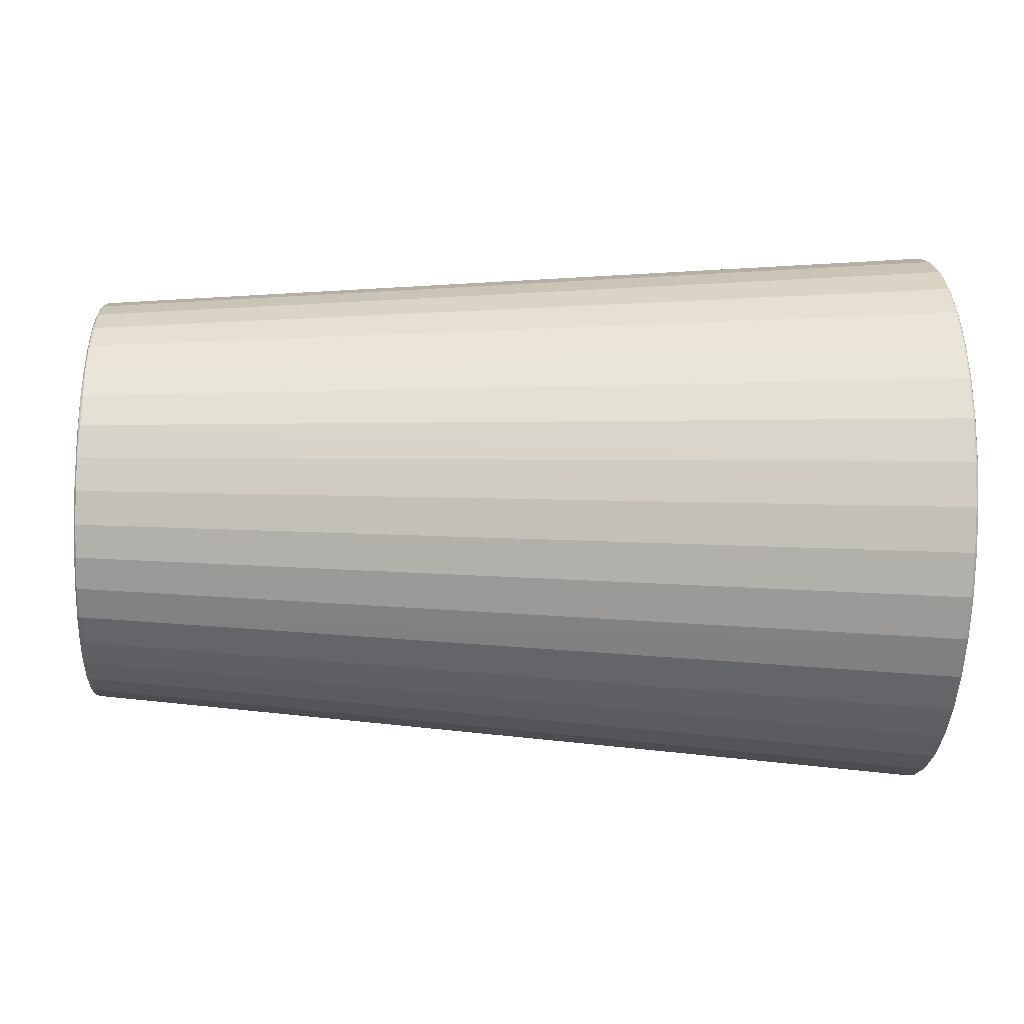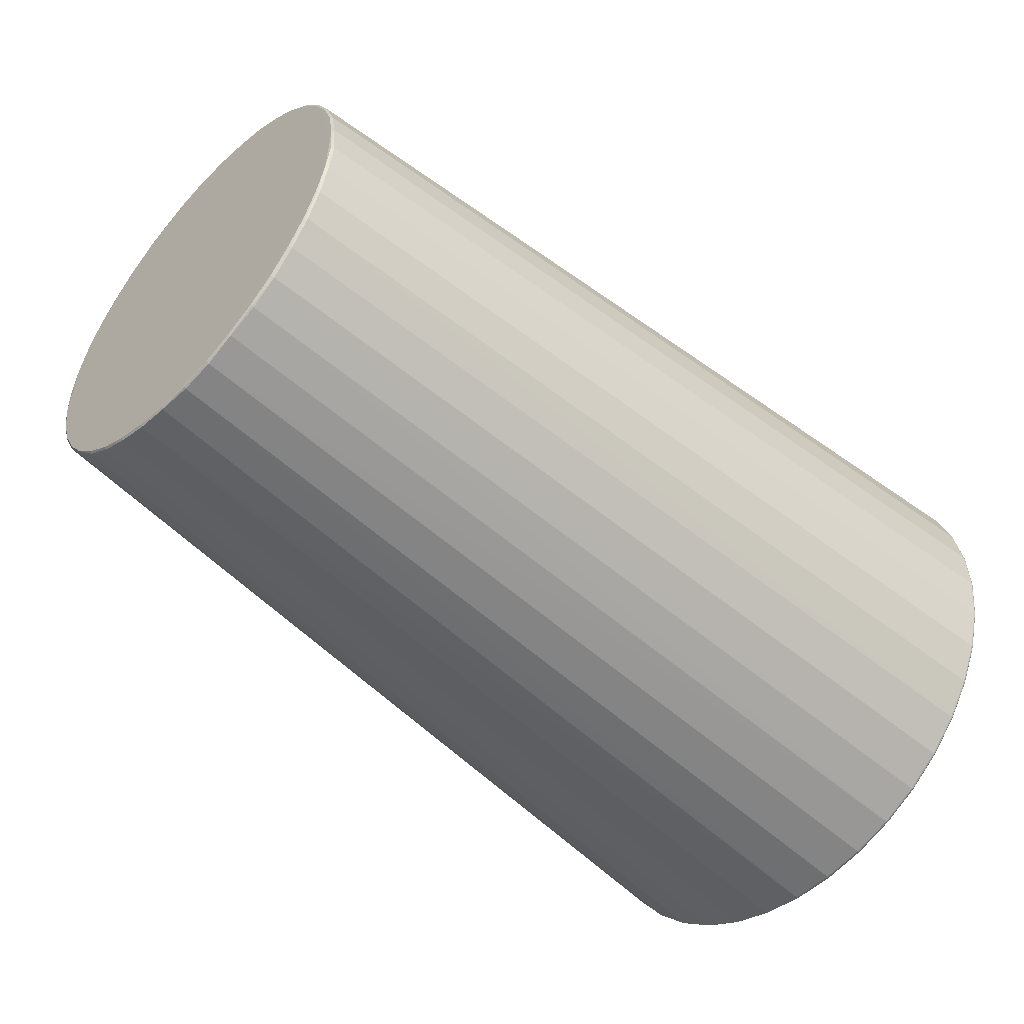
<metadata>
{"format":"obj","ext":"obj","renderer":"f3d","projection":"perspective","resolution":1024,"background":"white","views":[{"elev":-13.9,"azim":176.9,"up":"+Y"},{"elev":-50.3,"azim":136.9,"up":"+Z"}]}
</metadata>
<code>
v -0.4595 -0.2062 -0.2502
v -0.4615 -0.2058 -0.2498
v -0.4625 -0.2054 -0.2493
v -0.4638 -0.2044 -0.248
v -0.46 -0.1648 -0.2785
v -0.4592 -0.2426 -0.2159
v -0.4611 -0.2422 -0.2155
v -0.4622 -0.2417 -0.215
v -0.4624 -0.1643 -0.2777
v -0.464 -0.1634 -0.2762
v -0.4634 -0.2406 -0.214
v -0.4663 -0.197 -0.2384
v -0.4598 -0.1194 -0.2998
v -0.4589 -0.2733 -0.1762
v -0.4609 -0.2728 -0.1759
v -0.4619 -0.1194 -0.2995
v -0.4644 -0.1186 -0.2976
v -0.4621 -0.2722 -0.1755
v -0.4666 -0.1575 -0.2656
v -0.466 -0.2318 -0.206
v -0.4632 -0.271 -0.1746
v -0.4669 -0.1144 -0.2863
v -0.4655 -0.2617 -0.1686
v -0.4657 -0.2609 -0.168
v -0.4602 -0.07134 -0.3138
v -0.4603 -0.297 -0.1321
v -0.4611 -0.2967 -0.132
v -0.4624 -0.07132 -0.3136
v -0.4625 -0.2955 -0.1315
v -0.4648 -0.07069 -0.3115
v -0.4631 -0.2942 -0.1308
v -0.4587 -0.2973 -0.1323
v -0.4654 -0.2845 -0.1264
v -0.4655 -0.2837 -0.1259
v -0.4675 -0.06834 -0.299
v -0.4584 -0.3142 -0.0851
v -0.4609 -0.02166 -0.3203
v -0.4601 -0.3139 -0.08502
v -0.4627 -0.02165 -0.3199
v -0.4648 -0.02164 -0.3185
v -0.4617 -0.3131 -0.08483
v -0.4655 -0.02153 -0.3168
v -0.4629 -0.3114 -0.08429
v -0.4677 -0.02102 -0.3057
v -0.4654 -0.3 -0.08119
v 0.527 -0.1471 -0.1872
v 0.5287 -0.1455 -0.1854
v 0.5259 -0.1746 -0.1617
v 0.5289 -0.1729 -0.1604
v 0.5263 -0.1162 -0.2084
v 0.5284 -0.1148 -0.2066
v 0.5274 -0.1971 -0.1318
v 0.5291 -0.1955 -0.131
v 0.5248 -0.1976 -0.1321
v 0.5263 -0.08229 -0.2244
v -0.4613 0.02842 -0.3187
v -0.4584 -0.3235 -0.03587
v -0.4628 0.02838 -0.3185
v -0.4602 -0.3232 -0.03582
v -0.4639 0.02832 -0.318
v -0.4617 -0.3223 -0.03575
v 0.5282 -0.08127 -0.2221
v -0.4653 0.0281 -0.3168
v -0.4659 0.02801 -0.3153
v -0.4628 -0.3205 -0.03553
v -0.4653 -0.3088 -0.03424
v -0.4681 0.02677 -0.3044
v 0.5251 -0.2156 -0.09921
v 0.5277 -0.215 -0.09894
v 0.5293 -0.2133 -0.09839
v 0.5259 -0.04634 -0.2349
v 0.5278 -0.04488 -0.2327
v 0.529 -0.1836 -0.1306
v 0.5283 -0.09168 -0.2091
v 0.5258 -0.009196 -0.2395
v 0.5255 -0.2283 -0.06391
v 0.5286 -0.227 -0.06362
v 0.5286 -0.1295 -0.1412
v 0.5273 -0.009095 -0.2375
v 0.5294 -0.2252 -0.06324
v -0.4617 0.07766 -0.3095
v -0.4582 -0.325 0.01422
v -0.4632 0.07758 -0.3092
v -0.4643 0.07745 -0.3088
v -0.4606 -0.3246 0.01416
v -0.4657 0.07708 -0.3076
v -0.4627 -0.3225 0.01415
v -0.4663 0.07671 -0.3061
v 0.5289 -0.1682 -0.09241
v 0.528 -0.05916 -0.1829
v -0.4685 0.07378 -0.2955
v -0.4654 -0.3099 0.01349
v 0.5254 -0.2352 -0.02705
v 0.5242 0.02825 -0.2388
v 0.5263 0.02813 -0.2375
v 0.5272 0.0281 -0.236
v 0.5286 -0.2341 -0.02699
v 0.5294 -0.2321 -0.02687
v -0.4621 0.1248 -0.2925
v -0.4636 0.1247 -0.2923
v -0.4645 0.1245 -0.292
v -0.4605 -0.3183 0.06375
v -0.4655 0.1242 -0.2913
v -0.4625 -0.3166 0.06354
v -0.4666 0.1236 -0.2899
v -0.463 -0.3153 0.06321
v -0.4582 -0.3186 0.06391
v 0.5259 -0.2361 0.01043
v 0.5239 0.0651 -0.2318
v 0.5289 -0.235 0.01028
v 0.5269 0.06473 -0.2296
v -0.4655 -0.3039 0.06084
v -0.469 0.1187 -0.2792
v 0.5291 -0.1925 -0.02406
v 0.5247 0.1003 -0.2189
v 0.5275 -0.2312 0.04755
v 0.5266 0.0995 -0.2167
v 0.5294 -0.2291 0.04648
v 0.5293 -0.22 0.04193
v -0.4626 0.1688 -0.2685
v -0.4585 -0.3046 0.112
v -0.4645 0.1685 -0.2681
v -0.4614 -0.3039 0.1117
v -0.4655 0.1682 -0.2676
v -0.4663 0.1677 -0.267
v -0.4668 0.1673 -0.2663
v -0.4628 -0.3022 0.1111
v -0.4631 -0.3014 0.1108
v -0.4682 0.1639 -0.2611
v -0.4656 -0.2905 0.1066
v -0.4693 0.1604 -0.2559
v 0.529 -0.1827 0.05508
v 0.5272 0.03584 -0.1941
v 0.5228 0.1332 -0.2011
v 0.525 0.133 -0.2006
v 0.5255 -0.221 0.08363
v 0.5275 -0.2205 0.08345
v 0.5293 -0.2189 0.08263
v 0.5263 0.1319 -0.1987
v 0.5265 0.1102 -0.1993
v 0.5262 0.1425 -0.138
v -0.4629 0.2084 -0.2378
v -0.4588 -0.2832 0.1573
v -0.4649 0.2081 -0.2375
v -0.4614 -0.2825 0.157
v -0.4661 0.2075 -0.2369
v -0.4669 0.2069 -0.2362
v -0.4627 -0.2814 0.1562
v -0.4631 -0.2807 0.1558
v -0.4673 0.2064 -0.2356
v -0.4674 0.206 -0.2353
v -0.4633 -0.2802 0.1556
v -0.4651 -0.2728 0.1513
v -0.4697 0.1984 -0.2269
v -0.4656 -0.2695 0.1494
v 0.5257 -0.205 0.1175
v 0.5224 0.163 -0.1782
v 0.5276 -0.2044 0.1172
v 0.5251 0.1622 -0.1773
v 0.5292 -0.2029 0.1163
v 0.5261 0.1612 -0.176
v 0.5288 -0.1565 0.1072
v -0.47 0.2311 -0.1921
v -0.4677 0.24 -0.1992
v -0.4676 0.2404 -0.1995
v -0.467 0.2414 -0.2003
v -0.4651 0.2425 -0.2011
v 0.5285 -0.1828 0.1475
v 0.526 -0.1837 0.1484
v -0.463 0.2427 -0.2014
v 0.5223 0.1887 -0.1509
v 0.5258 0.1866 -0.149
v 0.5247 0.1879 -0.1503
v -0.4589 -0.255 0.1987
v -0.4606 -0.2548 0.1985
v -0.4623 -0.254 0.198
v -0.4633 -0.2529 0.197
v -0.4635 -0.2523 0.1966
v -0.466 -0.2433 0.1893
v 0.5259 0.1817 -0.1397
v 0.5257 0.2074 -0.1184
v 0.5288 -0.1563 0.1736
v 0.5247 0.2088 -0.1194
v 0.5275 -0.1575 0.1751
v 0.5223 0.2099 -0.12
v 0.5255 -0.1581 0.1758
v -0.4662 -0.2106 0.2241
v -0.4702 0.2581 -0.1526
v -0.4592 -0.2206 0.2352
v -0.468 0.2679 -0.1582
v -0.4637 -0.2187 0.233
v -0.4676 0.2689 -0.1588
v -0.4663 0.2702 -0.1596
v -0.4623 -0.2199 0.2344
v -0.4649 0.2707 -0.1598
v -0.4608 -0.2204 0.235
v -0.4634 0.271 -0.16
v 0.5284 -0.119 0.2014
v 0.5277 -0.128 0.1978
v 0.5245 0.2247 -0.08562
v 0.5221 0.2259 -0.08607
v 0.5244 -0.1285 0.1988
v 0.5283 -0.1017 0.163
v -0.4704 0.2787 -0.1095
v -0.4666 -0.1727 0.2531
v -0.4591 -0.1809 0.2658
v -0.4682 0.2891 -0.1134
v -0.4641 -0.1794 0.2633
v -0.4676 0.2905 -0.1139
v -0.4629 -0.1804 0.2648
v -0.466 0.2918 -0.1144
v -0.4607 -0.1809 0.2657
v -0.4651 0.2922 -0.1146
v -0.4636 0.2924 -0.1147
v 0.5288 -0.1541 0.1676
v 0.5255 0.2234 -0.0844
v 0.5254 0.2342 -0.04939
v 0.5277 -0.0951 0.2155
v 0.5223 0.2364 -0.05003
v 0.5245 -0.09561 0.2168
v 0.5274 1.463e-05 0.1946
v 0.5258 0.1912 -0.03443
v 0.5258 0.1897 0.04109
v -0.4705 0.2919 -0.06358
v -0.4669 -0.1311 0.2765
v 0.5254 0.2376 0.02036
v 0.5247 0.2399 -0.0127
v 0.5279 -0.05969 0.2266
v 0.5268 -0.06001 0.2284
v 0.5212 0.2411 -0.01283
v 0.5242 -0.06032 0.2295
v -0.4635 0.3064 -0.06657
v -0.4683 0.303 -0.06587
v -0.4646 -0.1357 0.2867
v -0.4643 -0.136 0.2874
v -0.4678 0.3043 -0.06616
v -0.463 -0.1367 0.2891
v -0.4662 0.3057 -0.06644
v -0.4649 0.3063 -0.06654
v -0.46 -0.137 0.2899
v 0.5276 -0.02337 0.2341
v 0.5238 0.2395 0.02463
v 0.5251 -0.02343 0.2363
v -0.4673 -0.08605 0.2926
v -0.4706 0.298 -0.01621
v 0.5265 0.1017 0.166
v -0.465 -0.08901 0.3035
v -0.4683 0.3097 -0.01671
v -0.4647 -0.08921 0.3042
v -0.4634 -0.08964 0.3059
v -0.4672 0.3115 -0.01688
v -0.4658 0.3124 -0.01686
v -0.4604 -0.08988 0.3068
v -0.464 0.3129 -0.01688
v 0.5261 0.157 0.1152
v 0.5273 0.01375 0.2346
v 0.5254 0.2306 0.06103
v 0.5261 0.014 0.2365
v 0.5228 0.233 0.06154
v 0.524 0.01405 0.2375
v 0.5273 0.01073 0.2212
v 0.5255 0.2195 0.06388
v 0.527 0.05049 0.2298
v 0.5255 0.2179 0.09588
v 0.5263 0.05093 0.2312
v 0.5247 0.05118 0.2326
v 0.5237 0.2201 0.09668
v -0.4705 0.2967 0.0316
v -0.4677 -0.0391 0.3015
v -0.4682 0.3085 0.03292
v -0.4654 -0.0403 0.3126
v -0.4651 -0.04039 0.3134
v 0.5267 0.0862 0.22
v 0.5264 0.1191 0.1892
v -0.4669 0.3101 0.03308
v -0.4638 -0.04055 0.3152
v -0.4657 0.3109 0.03316
v -0.4609 -0.04064 0.3161
v -0.4639 0.3113 0.03321
v 0.5257 0.2001 0.1284
v 0.5245 0.2016 0.1292
v 0.5252 0.08697 0.2215
v 0.5234 0.08722 0.2222
v 0.5229 0.2022 0.1296
v 0.5264 0.1198 0.2041
v 0.5259 0.1776 0.158
v 0.5251 0.1207 0.2054
v 0.5241 0.179 0.159
v 0.5241 0.121 0.2059
v 0.5224 0.1794 0.1594
v 0.5225 0.1211 0.2062
v 0.5261 0.1504 0.1832
v 0.5249 0.1515 0.1843
v 0.524 0.1519 0.1848
v 0.5232 0.152 0.185
v -0.4705 0.2878 0.07854
v -0.4681 0.008685 0.3031
v -0.4682 0.299 0.08165
v -0.4658 0.009233 0.3142
v -0.4655 0.009272 0.3149
v -0.4676 0.3001 0.08194
v -0.4644 0.009382 0.3166
v -0.4665 0.3012 0.08228
v -0.4639 0.302 0.08245
v -0.4614 0.00944 0.3176
v -0.4703 0.2716 0.1235
v -0.4685 0.05613 0.297
v -0.4663 0.05838 0.3078
v -0.4661 0.05847 0.3082
v -0.4681 0.2822 0.1283
v -0.4657 0.05866 0.3091
v -0.4675 0.2832 0.1288
v -0.4642 0.05898 0.3106
v -0.4662 0.2845 0.1293
v -0.4616 0.05913 0.3112
v -0.4636 0.2851 0.1296
v -0.4702 0.2483 0.1652
v -0.4688 0.1018 0.2821
v -0.4684 0.1029 0.2858
v -0.47 0.2192 0.2024
v -0.4665 0.1061 0.2943
v -0.4692 0.1451 0.2628
v -0.4678 0.2586 0.1719
v -0.468 0.1484 0.2686
v -0.4662 0.1064 0.295
v -0.4657 0.1066 0.2957
v -0.4643 0.1071 0.2968
v -0.4664 0.2602 0.1731
v -0.4647 0.2609 0.1734
v -0.462 0.1072 0.2971
v -0.4633 0.261 0.1736
v -0.4696 0.1844 0.2351
v -0.4686 0.188 0.2402
v -0.4677 0.2279 0.211
v -0.4669 0.151 0.2731
v -0.4672 0.2287 0.2117
v -0.4666 0.1513 0.2738
v -0.4661 0.1517 0.2743
v -0.4657 0.2299 0.2128
v -0.4631 0.2304 0.2132
v -0.4647 0.1523 0.2754
v -0.4619 0.1525 0.2757
v -0.4627 0.1525 0.2757
v -0.4673 0.192 0.2452
v -0.4669 0.1925 0.2458
v -0.4665 0.1929 0.2463
v -0.4652 0.1936 0.2471
v -0.4628 0.1939 0.2476
f 6 14 7
f 245 317 296
f 191 208 187
f 175 145 143
f 340 348 290
f 290 294 288
f 290 331 340
f 276 278 305
f 276 250 278
f 305 315 313
f 309 321 308
f 54 52 68
f 14 54 68
f 1 5 50
f 6 7 1
f 186 206 189
f 50 5 13
f 13 55 50
f 13 71 55
f 230 254 279
f 214 201 185
f 347 348 340
f 340 339 347
f 245 296 268
f 268 296 298
f 299 308 297
f 299 300 309
f 309 308 299
f 234 208 235
f 187 208 205
f 205 225 244
f 208 234 205
f 205 234 225
f 205 179 187
f 205 269 320
f 244 269 205
f 130 179 205
f 205 320 317
f 208 191 210
f 235 208 210
f 82 85 57
f 57 93 82
f 36 76 57
f 76 93 57
f 143 145 123
f 123 121 143
f 104 123 127
f 145 175 176
f 176 191 177
f 174 175 143
f 174 186 189
f 327 315 330
f 327 313 315
f 304 316 259
f 259 279 304
f 247 269 244
f 244 225 247
f 225 234 247
f 247 234 235
f 298 296 306
f 306 310 298
f 306 296 317
f 317 310 306
f 314 316 304
f 304 303 314
f 323 310 317
f 309 300 311
f 330 315 283
f 315 266 283
f 283 342 330
f 307 322 320
f 307 269 297
f 320 269 307
f 297 308 307
f 35 91 67
f 50 55 51
f 46 1 50
f 50 51 46
f 46 51 47
f 97 93 76
f 77 97 76
f 77 80 98
f 98 97 77
f 14 68 32
f 32 76 36
f 32 68 76
f 48 52 54
f 48 14 6
f 48 54 14
f 6 1 48
f 1 46 48
f 11 4 3
f 3 8 11
f 4 10 3
f 7 8 3
f 92 35 12
f 12 45 92
f 317 35 92
f 92 205 317
f 130 205 92
f 20 45 12
f 11 21 20
f 12 4 20
f 20 4 11
f 43 45 31
f 19 4 12
f 19 10 4
f 12 35 19
f 109 94 81
f 99 115 109
f 109 81 99
f 109 95 94
f 81 94 56
f 56 94 37
f 134 115 99
f 72 71 75
f 75 71 37
f 94 95 75
f 37 94 75
f 37 71 25
f 71 13 25
f 16 13 5
f 16 25 13
f 230 227 219
f 227 217 219
f 219 254 230
f 277 303 304
f 304 279 277
f 277 279 254
f 170 185 171
f 157 142 171
f 142 170 171
f 197 185 170
f 214 185 197
f 120 134 99
f 120 142 157
f 157 134 120
f 189 206 212
f 206 240 212
f 194 210 191
f 191 176 194
f 194 212 210
f 194 176 175
f 148 123 145
f 127 123 148
f 145 176 148
f 148 176 177
f 179 152 178
f 177 191 178
f 187 179 178
f 178 191 187
f 130 152 153
f 153 152 179
f 128 152 130
f 121 123 102
f 123 104 102
f 102 85 82
f 102 104 85
f 186 174 169
f 313 327 326
f 326 311 313
f 284 316 331
f 331 290 284
f 284 290 288
f 230 279 242
f 279 259 242
f 242 227 230
f 231 278 253
f 278 250 253
f 235 210 237
f 210 212 237
f 237 212 240
f 237 253 250
f 240 253 237
f 206 186 202
f 249 247 235
f 235 237 249
f 249 237 250
f 249 272 247
f 250 276 249
f 276 272 249
f 302 311 300
f 313 311 302
f 305 313 302
f 302 276 305
f 300 272 302
f 302 272 276
f 260 315 305
f 260 266 315
f 305 278 260
f 243 278 231
f 243 260 278
f 342 283 291
f 348 342 291
f 319 308 321
f 319 307 308
f 64 67 91
f 63 40 42
f 42 64 63
f 62 51 55
f 62 71 72
f 55 71 62
f 47 51 74
f 51 62 74
f 74 62 72
f 80 77 70
f 110 118 116
f 98 118 110
f 110 97 98
f 49 46 47
f 49 48 46
f 49 53 52
f 52 48 49
f 2 1 7
f 7 3 2
f 5 1 2
f 130 92 112
f 112 128 130
f 106 112 92
f 128 112 106
f 106 104 127
f 127 128 106
f 31 45 33
f 22 19 35
f 10 19 22
f 137 136 116
f 141 114 133
f 90 114 89
f 133 114 90
f 90 74 133
f 119 118 98
f 98 80 119
f 96 74 72
f 133 74 96
f 172 180 161
f 161 159 172
f 157 159 135
f 135 134 157
f 135 117 115
f 115 134 135
f 30 42 40
f 35 42 30
f 30 22 35
f 232 239 254
f 254 219 232
f 214 239 232
f 232 201 214
f 232 219 201
f 303 277 275
f 163 151 154
f 154 35 163
f 163 188 190
f 163 35 317
f 173 171 185
f 172 159 173
f 173 159 157
f 157 171 173
f 216 180 172
f 172 181 216
f 183 185 201
f 183 173 185
f 183 181 172
f 172 173 183
f 214 197 195
f 346 347 339
f 317 320 334
f 334 323 317
f 320 322 332
f 324 319 321
f 322 319 324
f 269 247 271
f 247 272 271
f 297 269 271
f 271 299 297
f 300 299 271
f 271 272 300
f 196 194 175
f 196 174 189
f 175 174 196
f 189 212 196
f 212 194 196
f 127 148 149
f 149 128 127
f 152 128 149
f 149 148 177
f 177 178 149
f 149 178 152
f 155 179 130
f 130 153 155
f 155 153 179
f 121 102 107
f 107 136 121
f 116 136 107
f 107 102 82
f 156 174 143
f 156 169 174
f 143 121 156
f 121 136 156
f 136 137 156
f 267 259 316
f 316 284 267
f 329 328 339
f 340 331 329
f 329 339 340
f 314 328 329
f 331 316 329
f 316 314 329
f 310 323 312
f 323 328 312
f 312 328 314
f 312 314 303
f 298 310 312
f 241 261 256
f 221 261 203
f 203 114 255
f 255 221 203
f 274 261 221
f 348 291 295
f 295 290 348
f 294 290 295
f 322 307 318
f 318 319 322
f 307 319 318
f 67 64 44
f 64 42 44
f 35 67 44
f 44 42 35
f 99 81 83
f 81 56 83
f 63 86 60
f 86 84 60
f 60 40 63
f 60 39 40
f 122 144 142
f 142 120 122
f 154 131 113
f 113 35 154
f 113 91 35
f 88 105 86
f 88 64 91
f 91 113 88
f 88 113 105
f 88 86 63
f 63 64 88
f 125 105 126
f 103 84 86
f 86 105 103
f 103 105 125
f 69 70 77
f 76 68 69
f 69 77 76
f 69 68 52
f 52 53 69
f 53 70 69
f 93 97 108
f 97 110 108
f 82 93 108
f 108 110 116
f 108 107 82
f 116 107 108
f 15 7 14
f 15 8 7
f 31 21 29
f 27 41 29
f 29 43 31
f 29 41 43
f 53 49 73
f 47 74 73
f 73 49 47
f 73 70 53
f 89 114 73
f 80 70 73
f 73 119 80
f 114 119 73
f 9 3 10
f 9 2 3
f 5 2 9
f 9 16 5
f 45 20 24
f 36 57 38
f 38 41 27
f 38 32 36
f 43 41 61
f 61 65 43
f 85 104 87
f 104 106 87
f 87 61 85
f 65 61 87
f 87 106 92
f 45 43 66
f 43 65 66
f 66 92 45
f 66 87 92
f 65 87 66
f 116 118 138
f 138 137 116
f 138 119 160
f 118 119 138
f 78 90 89
f 74 90 78
f 89 73 78
f 78 73 74
f 132 119 114
f 132 203 162
f 114 203 132
f 140 96 117
f 140 161 180
f 180 141 140
f 140 141 133
f 133 96 140
f 72 75 79
f 79 96 72
f 79 75 95
f 95 96 79
f 117 96 111
f 115 117 111
f 111 109 115
f 95 109 111
f 111 96 95
f 25 16 28
f 28 39 37
f 37 25 28
f 40 39 28
f 28 30 40
f 17 9 10
f 16 9 17
f 10 22 17
f 22 30 17
f 17 28 16
f 30 28 17
f 303 275 301
f 298 312 301
f 301 312 303
f 251 275 277
f 213 239 214
f 214 195 213
f 213 195 211
f 238 211 209
f 239 213 238
f 238 213 211
f 224 317 245
f 224 163 317
f 188 163 224
f 147 166 146
f 146 125 147
f 125 126 147
f 164 163 190
f 151 163 164
f 190 188 204
f 204 207 190
f 188 224 204
f 233 207 204
f 204 224 233
f 222 223 255
f 222 141 180
f 180 216 222
f 255 114 222
f 114 141 222
f 200 183 201
f 217 216 200
f 200 216 181
f 181 183 200
f 201 219 200
f 200 219 217
f 167 197 170
f 167 195 197
f 167 170 142
f 142 144 167
f 167 144 146
f 146 166 167
f 193 167 166
f 195 167 193
f 209 211 193
f 211 195 193
f 347 346 338
f 336 328 323
f 323 334 336
f 339 328 336
f 336 346 339
f 336 334 344
f 333 332 322
f 322 324 333
f 333 324 344
f 320 332 333
f 333 334 320
f 344 334 333
f 158 168 169
f 169 156 158
f 160 168 158
f 158 156 137
f 158 138 160
f 137 138 158
f 257 242 259
f 259 267 257
f 228 261 241
f 186 169 184
f 169 168 184
f 231 253 220
f 220 253 240
f 220 240 206
f 206 202 220
f 241 256 258
f 258 243 241
f 260 243 258
f 266 260 258
f 215 203 261
f 261 228 215
f 215 228 198
f 162 203 215
f 160 119 215
f 215 132 162
f 119 132 215
f 246 221 255
f 246 274 221
f 263 256 261
f 84 83 58
f 58 60 84
f 58 83 56
f 39 60 58
f 37 39 58
f 58 56 37
f 105 113 129
f 129 126 105
f 129 113 131
f 129 131 154
f 154 151 129
f 151 126 129
f 100 120 99
f 100 122 120
f 99 83 100
f 124 103 125
f 124 125 146
f 146 144 124
f 144 122 124
f 27 15 26
f 32 38 26
f 26 38 27
f 14 32 26
f 26 15 14
f 18 15 27
f 27 29 18
f 18 29 21
f 8 15 18
f 11 8 18
f 18 21 11
f 34 33 45
f 45 24 34
f 34 24 33
f 33 24 23
f 23 21 31
f 31 33 23
f 23 20 21
f 23 24 20
f 59 57 85
f 85 61 59
f 59 38 57
f 41 38 59
f 59 61 41
f 139 140 117
f 161 140 139
f 117 135 139
f 159 161 139
f 139 135 159
f 252 277 254
f 252 251 277
f 252 238 251
f 254 239 252
f 239 238 252
f 275 251 270
f 270 268 298
f 298 301 270
f 270 301 275
f 236 238 209
f 209 207 236
f 236 207 233
f 251 238 236
f 165 164 190
f 166 147 165
f 192 193 166
f 192 165 190
f 166 165 192
f 209 193 192
f 190 207 192
f 192 207 209
f 347 338 341
f 348 347 341
f 341 326 327
f 341 338 326
f 311 326 325
f 325 321 309
f 309 311 325
f 337 338 346
f 321 325 337
f 326 338 337
f 337 325 326
f 345 336 344
f 346 336 345
f 344 337 345
f 345 337 346
f 281 267 284
f 281 284 288
f 288 294 293
f 292 246 255
f 274 246 292
f 261 274 292
f 292 263 261
f 264 257 267
f 267 281 264
f 264 281 280
f 226 216 217
f 226 217 227
f 227 242 226
f 242 257 226
f 198 228 218
f 182 215 198
f 182 184 168
f 182 168 160
f 160 215 182
f 265 258 256
f 256 263 265
f 266 258 265
f 122 100 101
f 101 124 122
f 103 124 101
f 84 103 101
f 101 83 84
f 101 100 83
f 248 270 251
f 245 268 248
f 268 270 248
f 248 224 245
f 233 224 248
f 248 236 233
f 251 236 248
f 151 164 150
f 164 165 150
f 150 165 147
f 150 126 151
f 150 147 126
f 343 342 348
f 348 341 343
f 330 342 343
f 343 327 330
f 343 341 327
f 344 324 335
f 335 337 344
f 335 324 321
f 321 337 335
f 286 292 280
f 286 281 288
f 280 281 286
f 288 293 286
f 293 292 286
f 263 292 273
f 273 265 263
f 280 292 262
f 262 264 280
f 255 223 262
f 262 292 255
f 216 226 262
f 257 264 262
f 262 226 257
f 223 222 262
f 262 222 216
f 199 220 202
f 199 218 220
f 198 218 199
f 199 202 186
f 186 184 199
f 199 182 198
f 184 182 199
f 229 218 228
f 229 243 231
f 231 220 229
f 220 218 229
f 241 243 229
f 229 228 241
f 285 273 292
f 285 292 293
f 266 265 282
f 265 273 282
f 282 283 266
f 287 285 293
f 287 293 294
f 273 285 287
f 287 282 273
f 289 287 294
f 294 295 289
f 289 295 291
f 289 291 283
f 283 282 289
f 282 287 289

</code>
